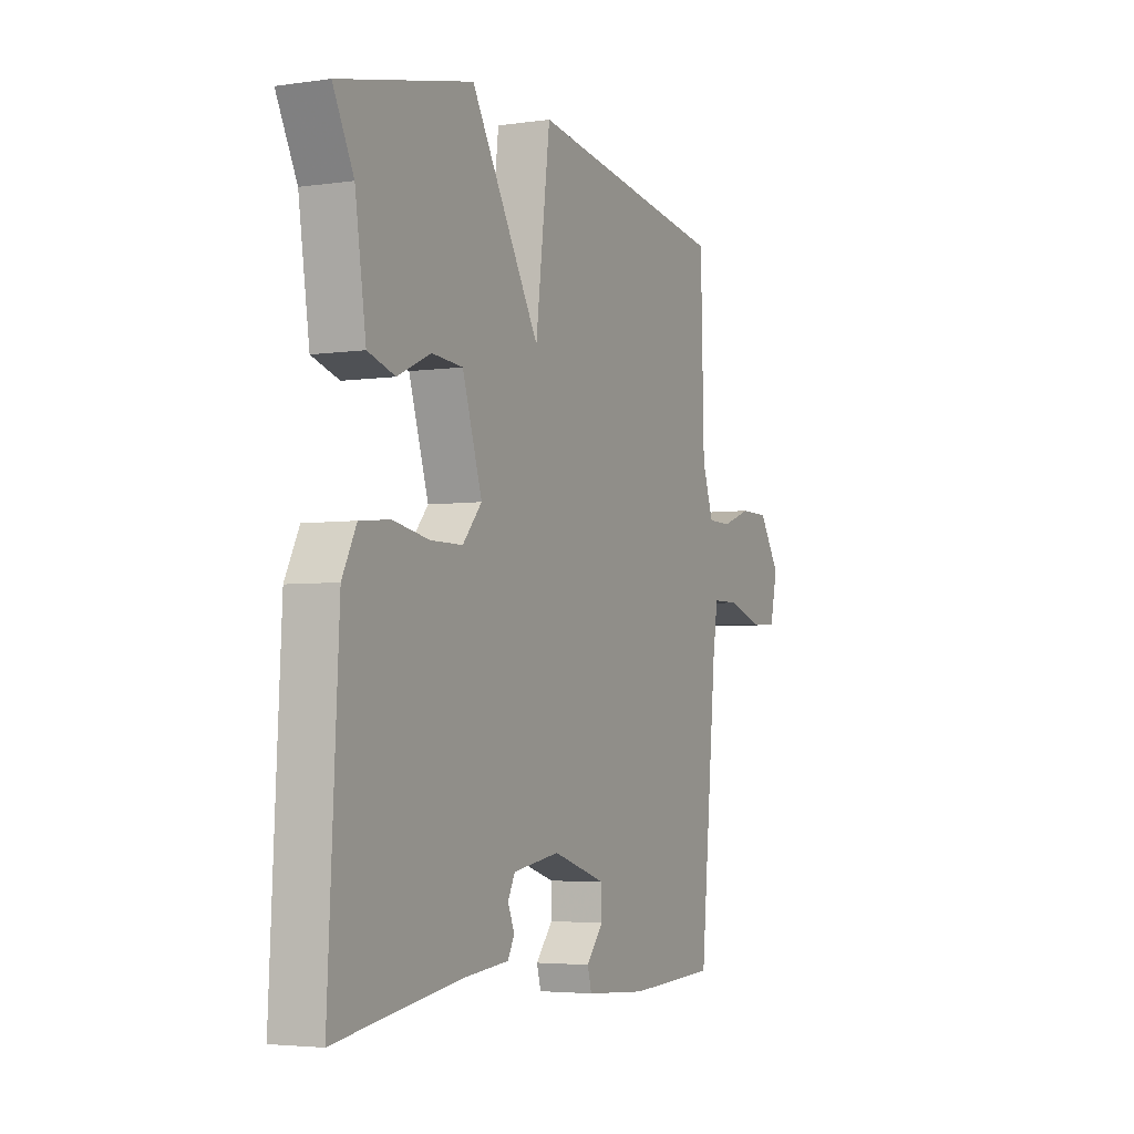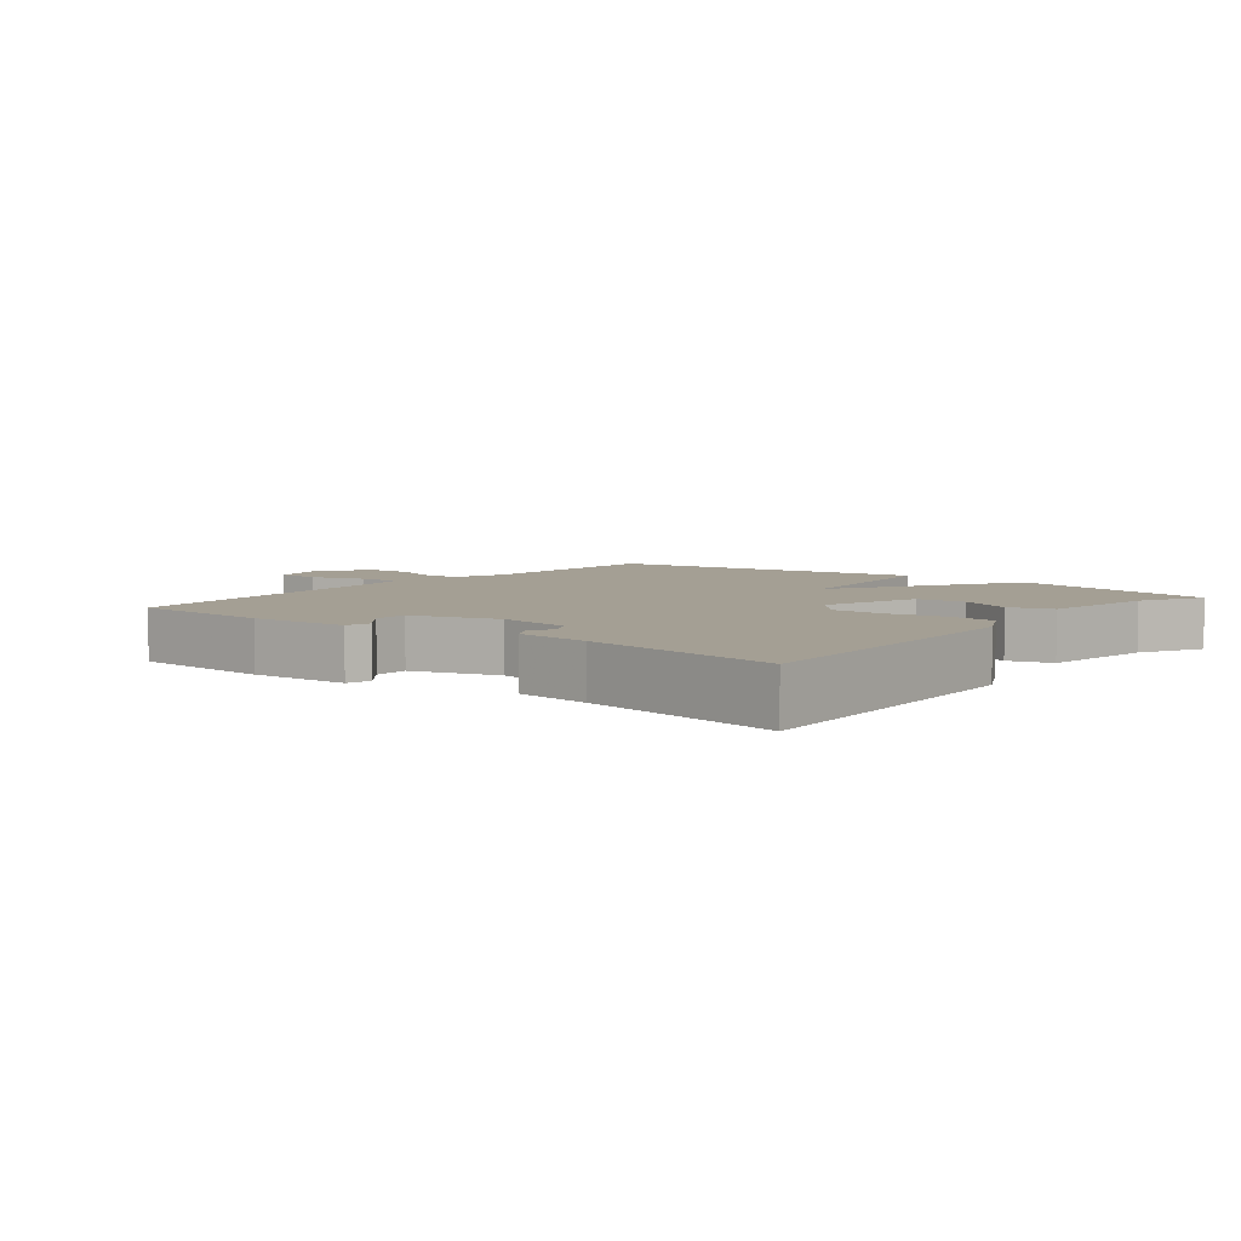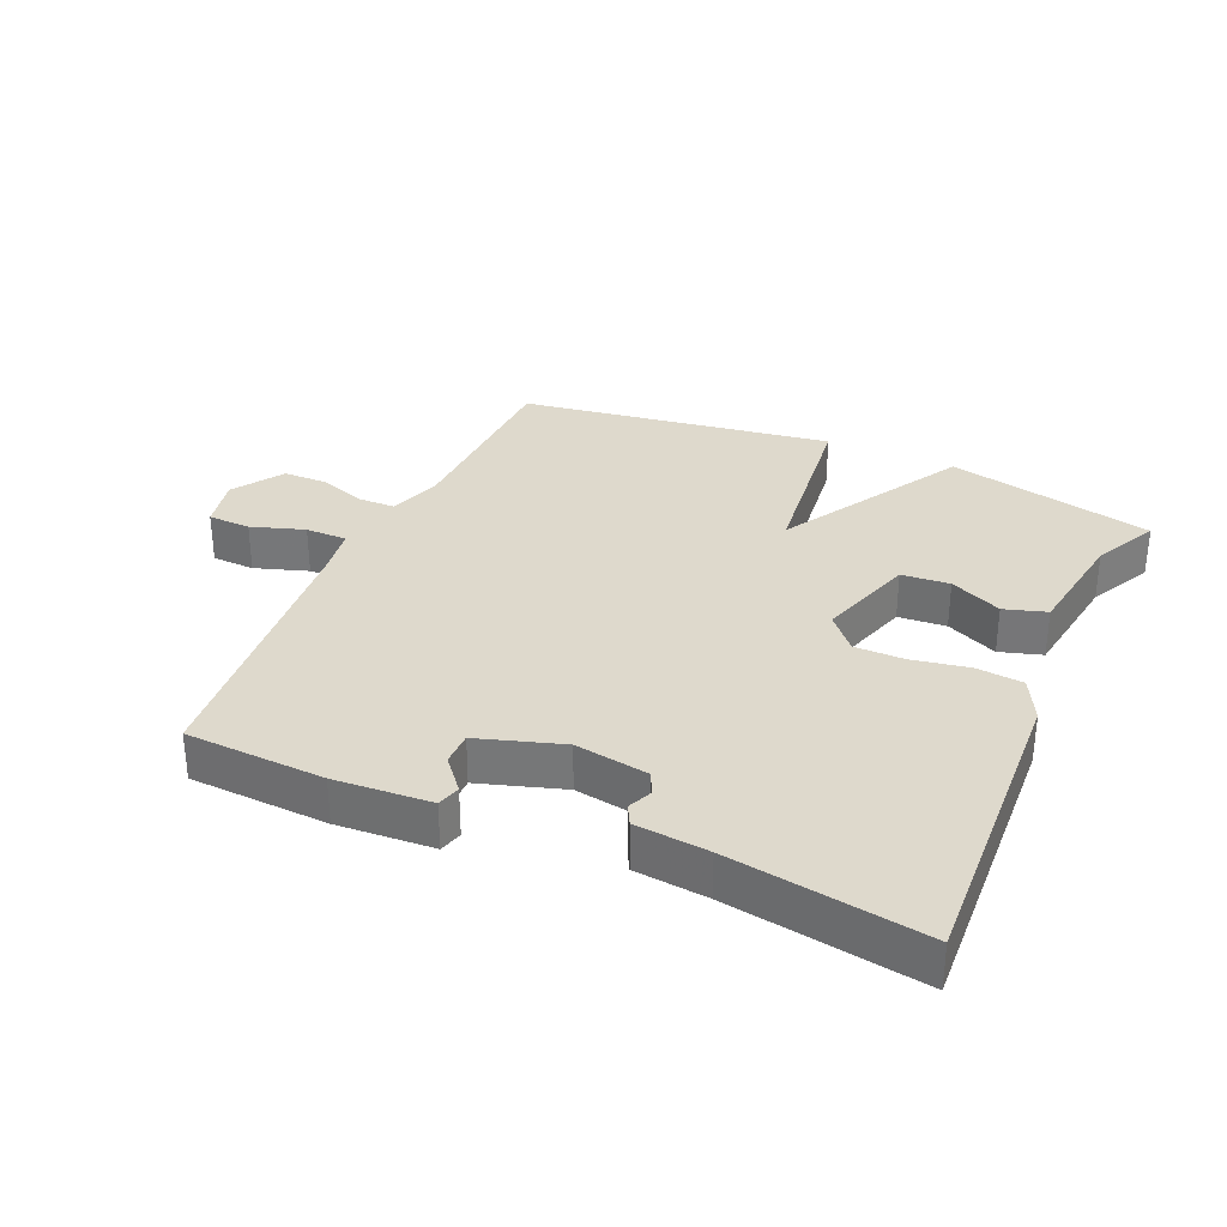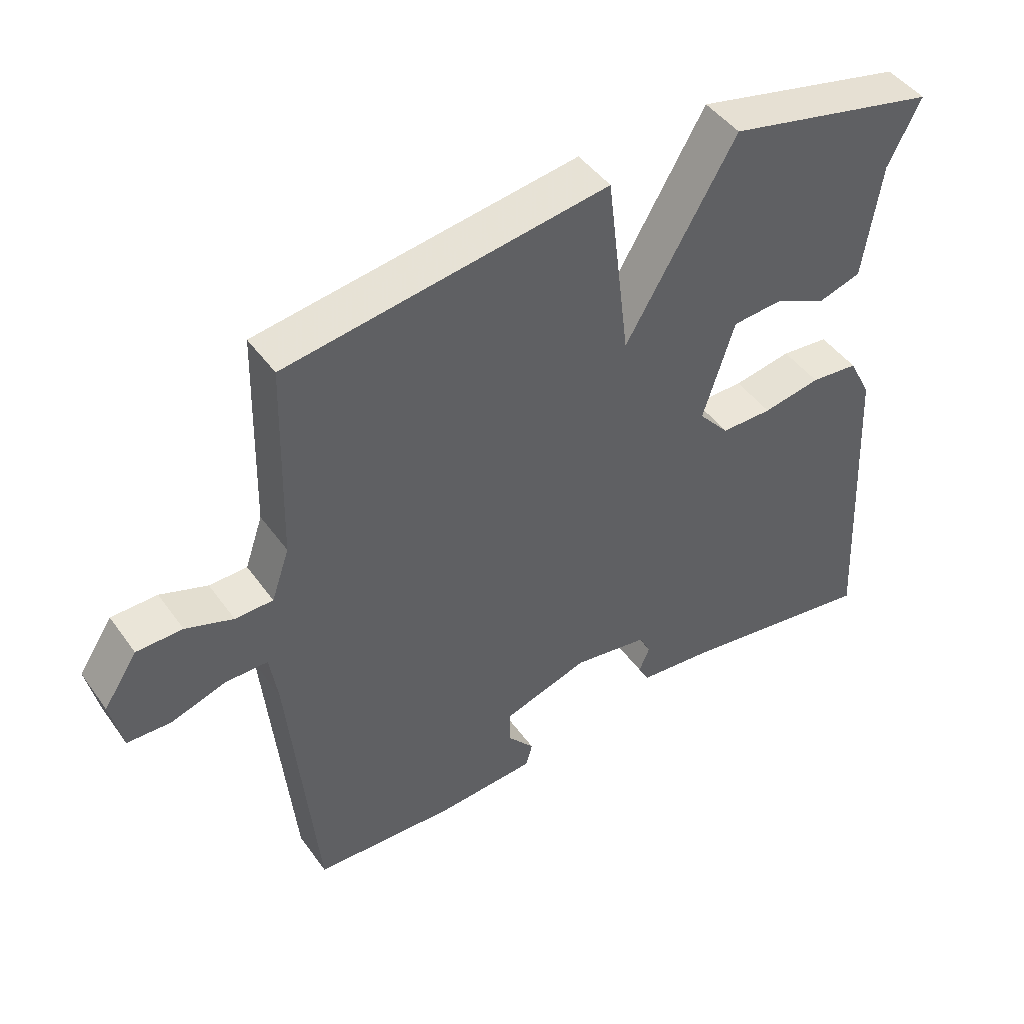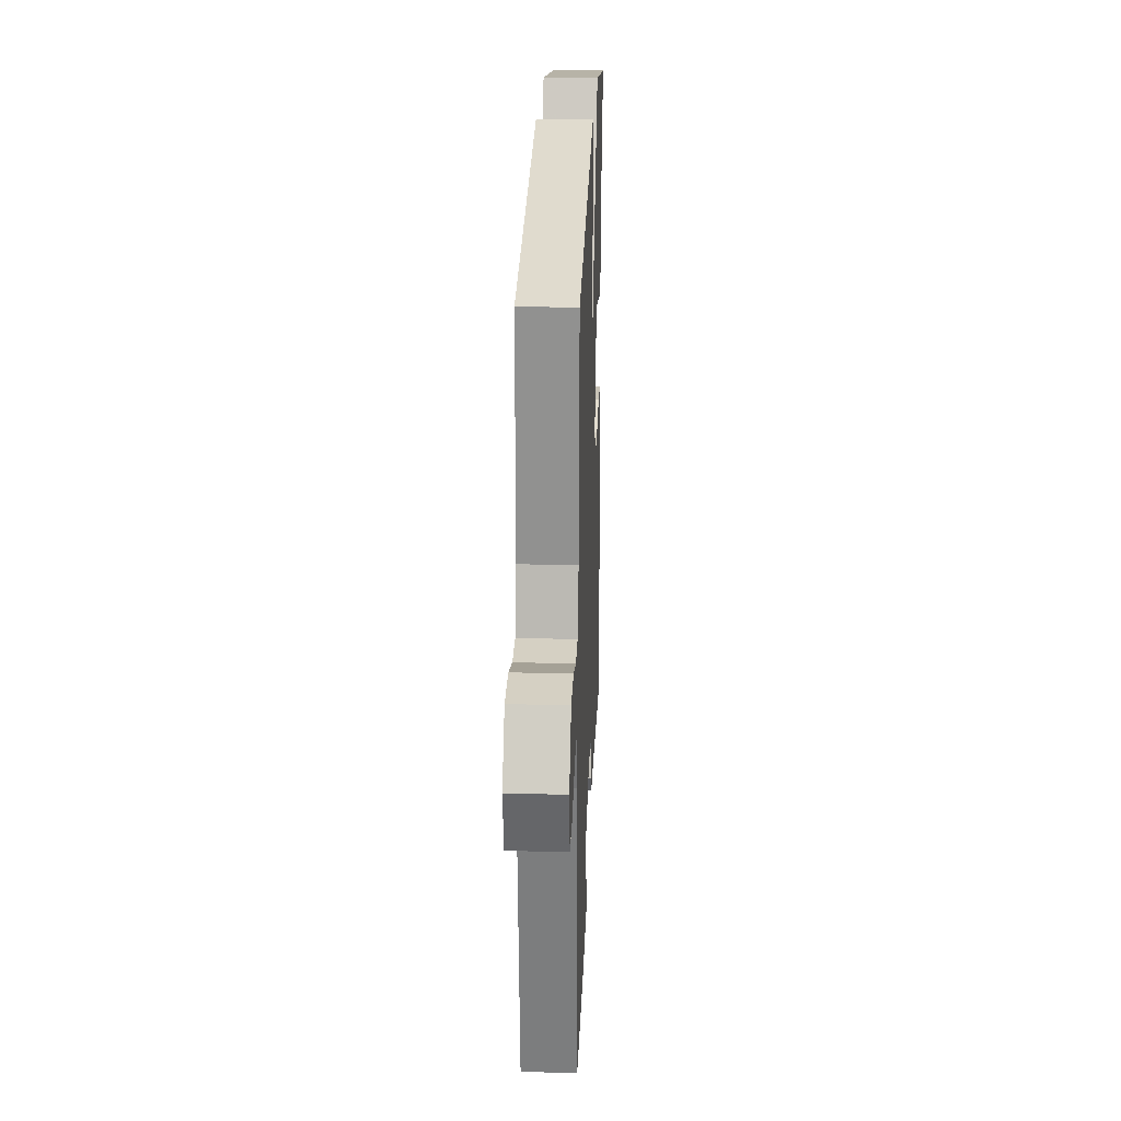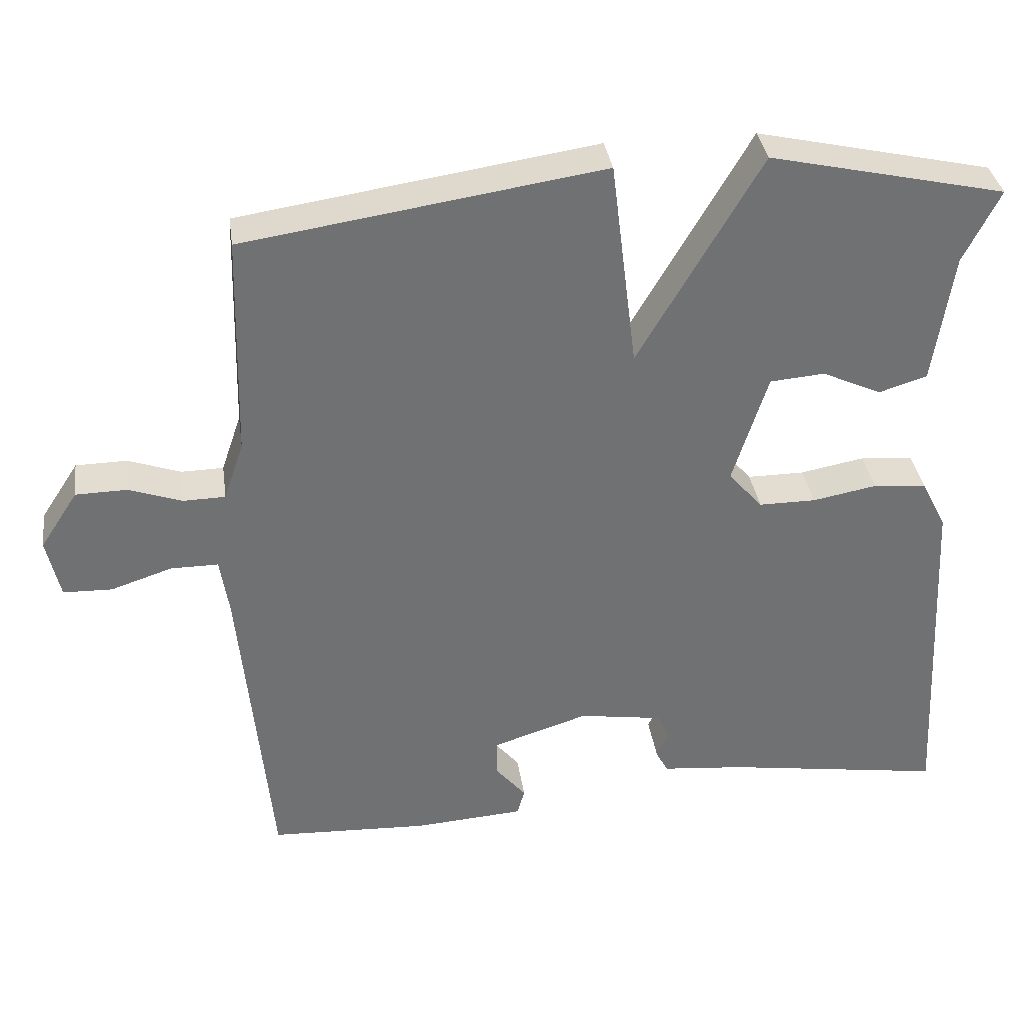
<metadata>
{"format":"obj","ext":"obj","renderer":"f3d","projection":"perspective","resolution":1024,"background":"white","views":[{"elev":-4.0,"azim":-64.4,"up":"+Z"},{"elev":5.6,"azim":-141.0,"up":"+Y"},{"elev":32.1,"azim":-156.1,"up":"+Y"},{"elev":45.7,"azim":146.5,"up":"+Z"},{"elev":25.3,"azim":92.3,"up":"+Z"},{"elev":35.2,"azim":171.8,"up":"+Z"}]}
</metadata>
<code>
v 0.5 0.07 -0.5
v 0.286 0.07 -0.51
v 0.138 0.07 -0.5
v 0.128 0.07 -0.464
v 0.169 0.07 -0.415
v 0.169 0.07 -0.364
v 0.04 0.07 -0.323
v -0.073 0.07 -0.341
v -0.09 0.07 -0.375
v -0.074 0.07 -0.413
v -0.09 0.07 -0.443
v -0.202 0.07 -0.454
v -0.5 0.07 -0.5
v -0.475 0.07 -0.025
v -0.441 0.07 0.042
v -0.369 0.07 0.049
v -0.282 0.07 0.033
v -0.205 0.07 0.033
v -0.159 0.07 0.086
v -0.206 0.07 0.236
v -0.28 0.07 0.242
v -0.36 0.07 0.205
v -0.425 0.07 0.225
v -0.451 0.07 0.402
v -0.5 0.07 0.5
v -0.182 0.07 0.572
v -0.017 0.07 0.289
v 0.018 0.07 0.572
v 0.5 0.07 0.5
v 0.508 0.07 0.199
v 0.535 0.07 0.12
v 0.592 0.07 0.119
v 0.663 0.07 0.144
v 0.732 0.07 0.143
v 0.783 0.07 0.065
v 0.765 0.07 -0.016
v 0.699 0.07 -0.018
v 0.617 0.07 0.009
v 0.553 0.07 0.009
v 0.541 0.07 -0.069
v 0.5 0 -0.5
v 0.286 0 -0.51
v 0.138 0 -0.5
v 0.128 0 -0.464
v 0.169 0 -0.415
v 0.169 0 -0.364
v 0.04 0 -0.323
v -0.073 0 -0.341
v -0.09 0 -0.375
v -0.074 0 -0.413
v -0.09 0 -0.443
v -0.202 0 -0.454
v -0.5 0 -0.5
v -0.475 0 -0.025
v -0.441 0 0.042
v -0.369 0 0.049
v -0.282 0 0.033
v -0.205 0 0.033
v -0.159 0 0.086
v -0.206 0 0.236
v -0.28 0 0.242
v -0.36 0 0.205
v -0.425 0 0.225
v -0.451 0 0.402
v -0.5 0 0.5
v -0.182 0 0.572
v -0.017 0 0.289
v 0.018 0 0.572
v 0.5 0 0.5
v 0.508 0 0.199
v 0.535 0 0.12
v 0.592 0 0.119
v 0.663 0 0.144
v 0.732 0 0.143
v 0.783 0 0.065
v 0.765 0 -0.016
v 0.699 0 -0.018
v 0.617 0 0.009
v 0.553 0 0.009
v 0.541 0 -0.069
f 36 37 38
f 35 36 38
f 34 35 38
f 33 34 38
f 32 33 38
f 31 32 38 39
f 30 31 39 40
f 27 28 29 30
f 24 25 26 27
f 23 24 27
f 21 22 23
f 21 23 27
f 20 21 27 30
f 15 16 17
f 14 15 17
f 13 14 17
f 12 13 17
f 11 12 17
f 10 11 17
f 9 10 17
f 8 9 17 18
f 7 8 18 19
f 3 4 5
f 2 3 5
f 1 2 5
f 40 1 5
f 40 5 6
f 20 30 40
f 19 20 40
f 7 19 40
f 6 7 40
f 78 77 76
f 78 76 75
f 78 75 74
f 78 74 73
f 78 73 72
f 79 78 72 71
f 80 79 71 70
f 70 69 68 67
f 67 66 65 64
f 67 64 63
f 63 62 61
f 67 63 61
f 70 67 61 60
f 57 56 55
f 57 55 54
f 57 54 53
f 57 53 52
f 57 52 51
f 57 51 50
f 57 50 49
f 58 57 49 48
f 59 58 48 47
f 45 44 43
f 45 43 42
f 45 42 41
f 45 41 80
f 46 45 80
f 80 70 60
f 80 60 59
f 80 59 47
f 80 47 46
f 1 41 42 2
f 2 42 43 3
f 3 43 44 4
f 4 44 45 5
f 5 45 46 6
f 6 46 47 7
f 7 47 48 8
f 8 48 49 9
f 9 49 50 10
f 10 50 51 11
f 11 51 52 12
f 12 52 53 13
f 13 53 54 14
f 14 54 55 15
f 15 55 56 16
f 16 56 57 17
f 17 57 58 18
f 18 58 59 19
f 19 59 60 20
f 20 60 61 21
f 21 61 62 22
f 22 62 63 23
f 23 63 64 24
f 24 64 65 25
f 25 65 66 26
f 26 66 67 27
f 27 67 68 28
f 28 68 69 29
f 29 69 70 30
f 30 70 71 31
f 31 71 72 32
f 32 72 73 33
f 33 73 74 34
f 34 74 75 35
f 35 75 76 36
f 36 76 77 37
f 37 77 78 38
f 38 78 79 39
f 39 79 80 40
f 40 80 41 1

</code>
